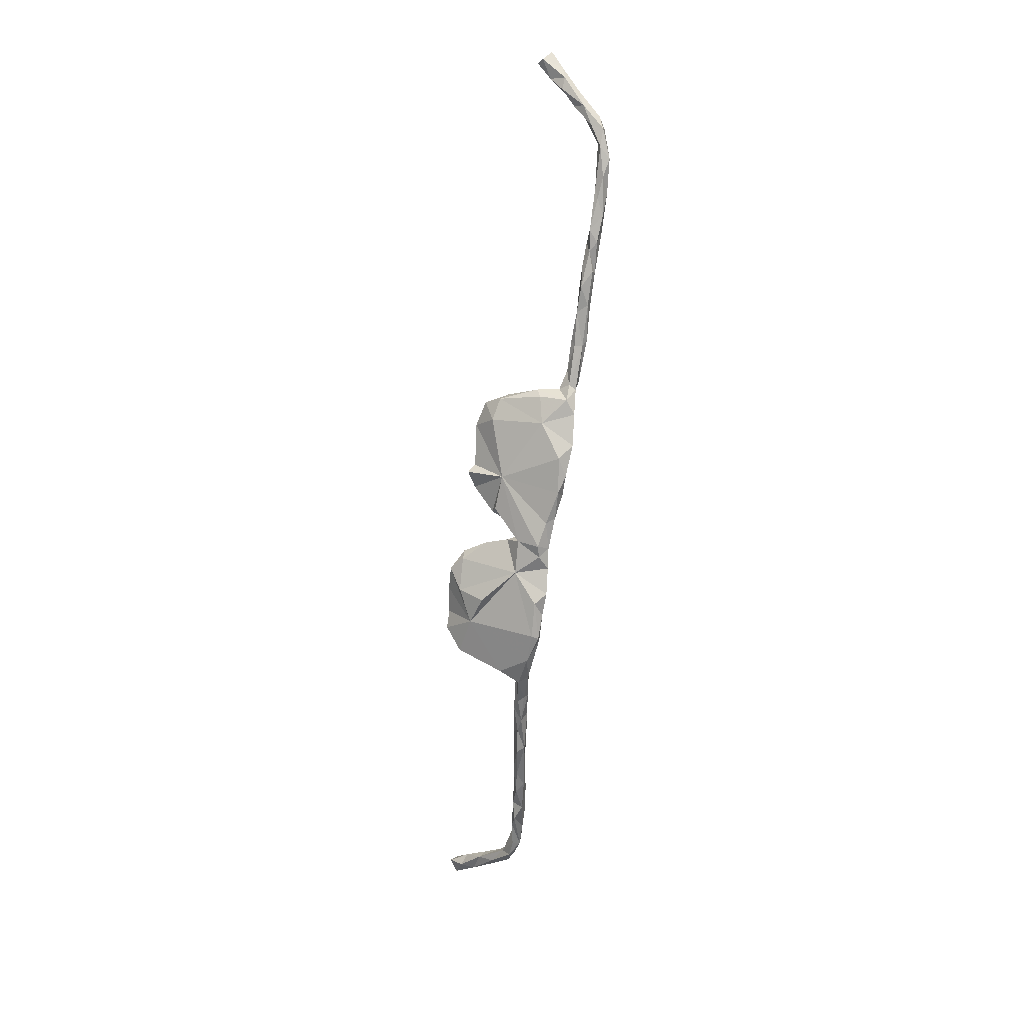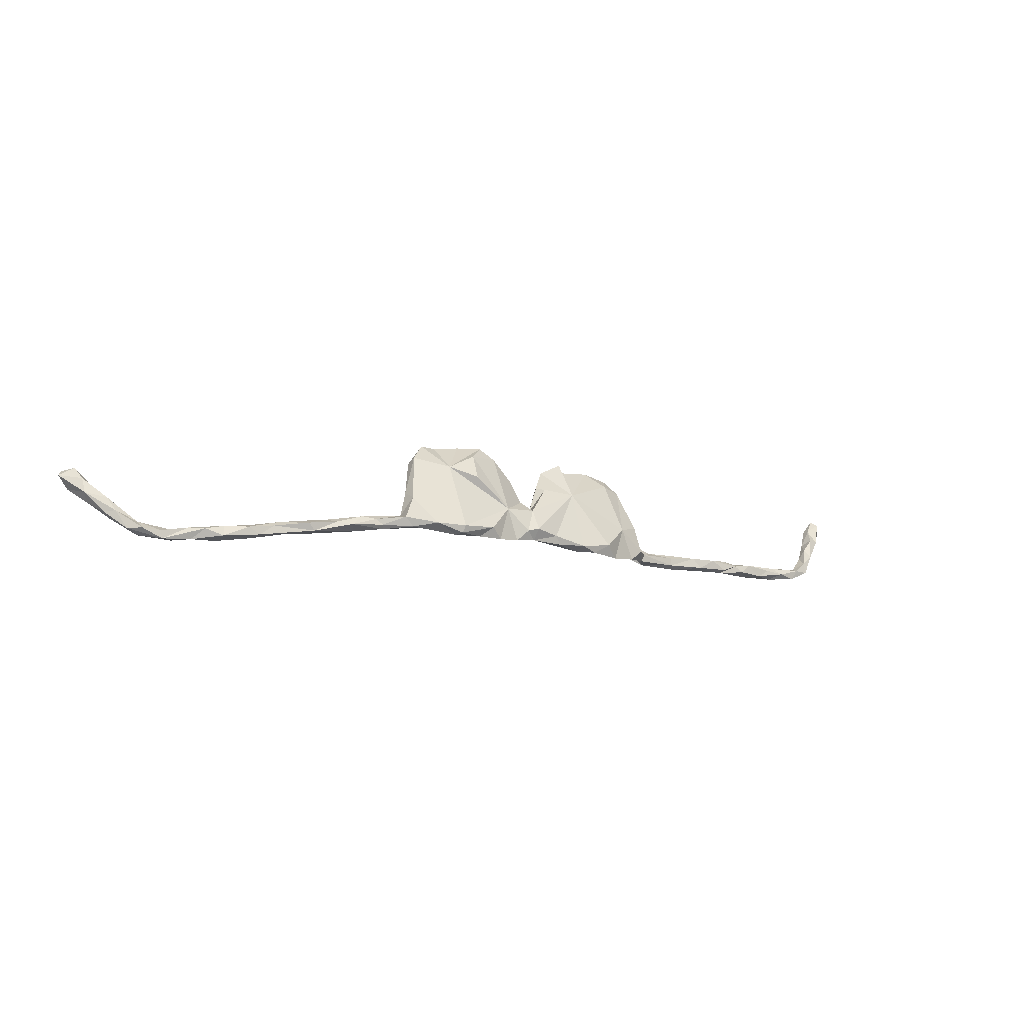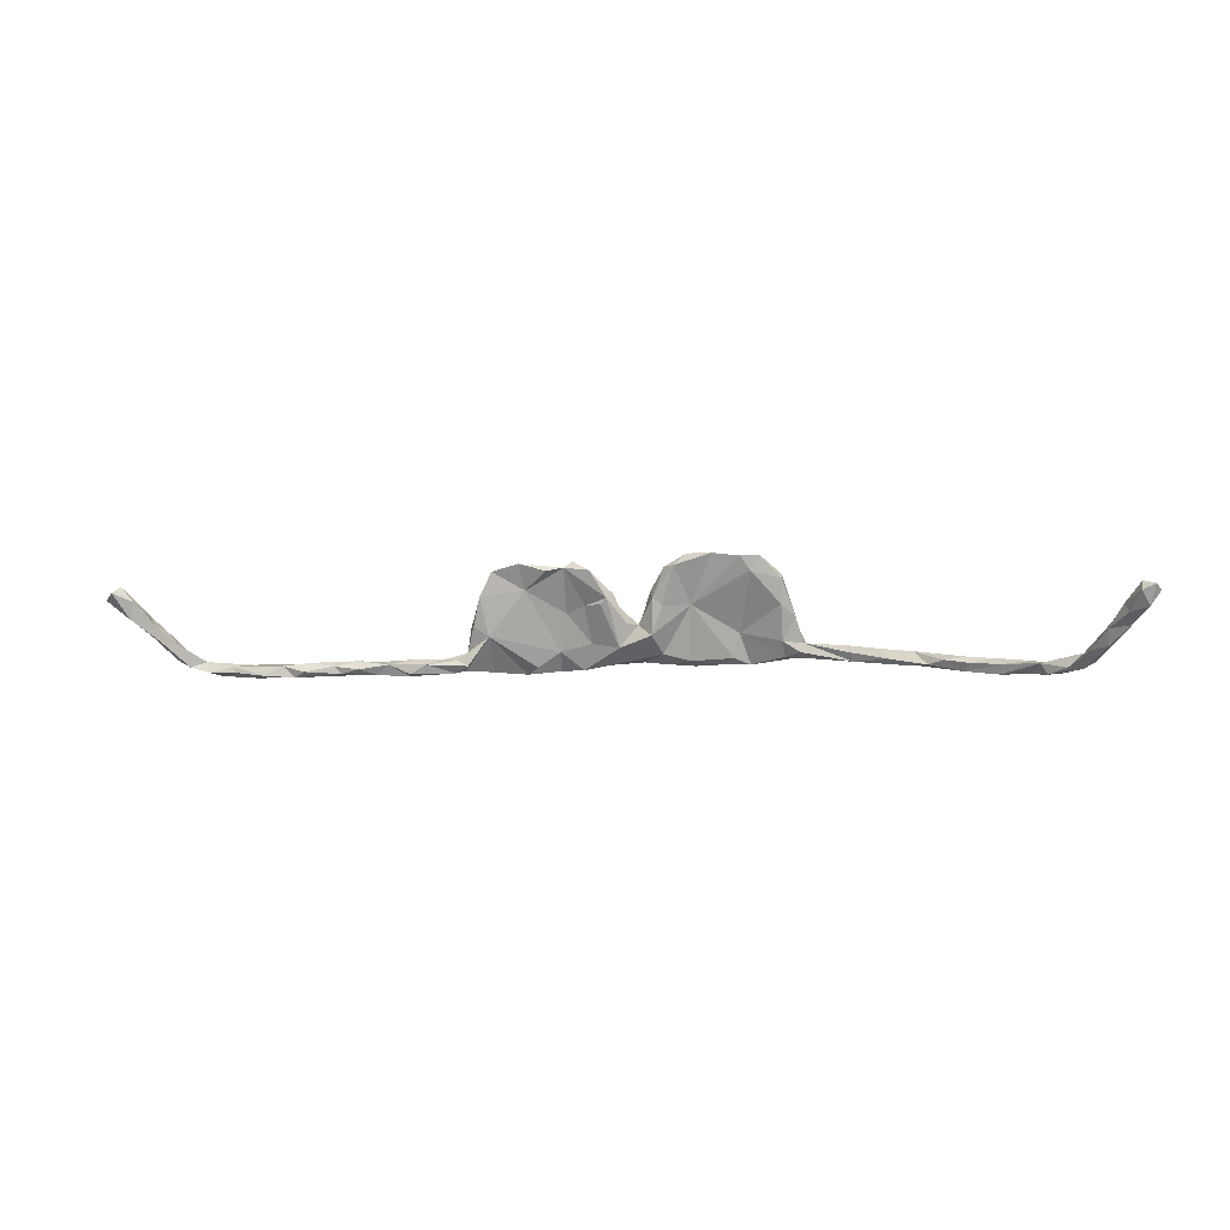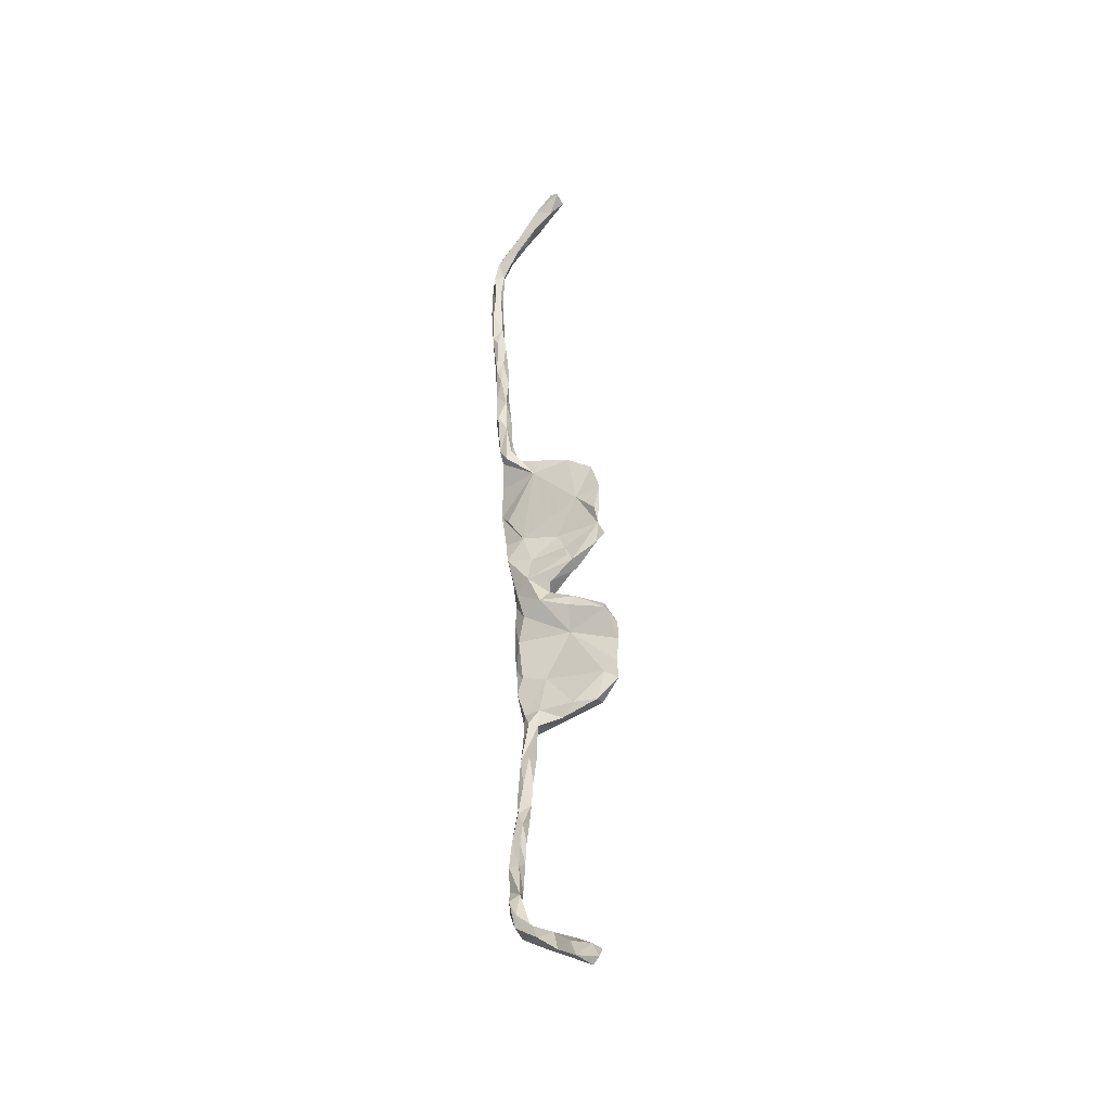
<metadata>
{"format":"obj","ext":"obj","renderer":"f3d","projection":"perspective","resolution":1024,"background":"white","views":[{"elev":-72.7,"azim":-97.0,"up":"+Z"},{"elev":-8.9,"azim":148.4,"up":"+Y"},{"elev":-4.1,"azim":12.4,"up":"+Y"},{"elev":52.2,"azim":87.3,"up":"+Z"}]}
</metadata>
<code>
v 0.24 -0.04133 -0.08855
v 0.1855 -0.04356 -0.09733
v 0.1455 -0.05966 -0.08085
v 0.1205 -0.04138 -0.09074
v 0.1002 -0.06175 -0.08262
v 0.05367 -0.05887 -0.0665
v 0.03125 -0.03878 -0.07274
v 0.0135 -0.05516 -0.06351
v 0.009433 -0.03365 -0.07576
v -0.03653 -0.04369 -0.06722
v -0.04733 -0.05961 -0.06312
v -0.09958 -0.05882 -0.06886
v -0.1289 -0.03712 -0.03546
v -0.1319 -0.06935 -0.06041
v -0.1651 -0.05189 -0.06137
v -0.1683 -0.06412 -0.03178
v -0.1902 -0.07536 -0.04722
v -0.271 -0.05389 -0.02344
v -0.5142 -0.07186 0.01077
v -0.5681 -0.07281 0.01598
v 0.259 -0.04863 -0.05572
v 0.1896 -0.05711 -0.09325
v 0.1965 -0.06038 -0.0802
v 0.09478 -0.05364 -0.06059
v 0.05098 -0.0424 -0.04076
v -0.002103 -0.05309 -0.04555
v -0.02117 -0.03205 -0.01977
v -0.09088 -0.06851 -0.05196
v -0.2454 -0.07169 -0.02716
v -0.2422 -0.01272 0.0223
v -0.3017 -0.07462 0.01843
v -0.2879 -0.06962 -0.001619
v -0.3708 -0.0717 0.007842
v -0.3834 -0.07917 0.01621
v -0.4498 -0.07147 0.0103
v -0.5037 -0.07464 0.0309
v -0.5101 -0.07707 0.02157
v -0.6181 -0.07729 0.02232
v 0.3904 -0.04922 -0.03433
v 0.3343 -0.04764 -0.04726
v 0.2811 -0.04941 -0.06668
v -0.3804 -0.07594 0.03079
v 0.4578 -0.06408 -0.01443
v 0.3311 -0.05487 -0.04118
v 0.4594 -0.06752 0.004686
v 0.5528 -0.07482 0.01459
v 0.5639 -0.0803 0.03356
v 0.6222 -0.08697 0.05606
v 0.2787 0.006869 -0.06073
v 0.07148 0.002277 -0.06292
v -0.1049 0.04941 -0.02062
v -0.07217 -0.02397 -0.03029
v -0.2217 -0.0127 -0.02852
v -0.5203 -0.05212 0.02317
v -0.5497 -0.06132 0.01755
v -0.5897 -0.0568 0.02045
v -0.6483 -0.06369 0.02661
v -0.6883 -0.06839 0.02894
v -0.7419 -0.05658 0.04031
v -0.722 -0.07644 0.03652
v 0.2964 -0.03204 -0.06682
v 0.1695 -0.04954 -0.06772
v 0.1026 0.04052 -0.02253
v -0.2776 -0.06285 0.02679
v -0.2833 -0.0394 0.00942
v -0.3197 -0.04988 0.01653
v -0.2959 -0.05599 -0.001591
v -0.3788 -0.05022 0.01934
v -0.3503 -0.06014 0.03299
v -0.3708 -0.05687 0.009321
v -0.4194 -0.05931 0.03139
v -0.4409 -0.07683 0.02366
v -0.4337 -0.05296 0.01363
v -0.4834 -0.05425 0.009513
v -0.4717 -0.05235 0.0274
v -0.4725 -0.06711 0.03673
v -0.5183 -0.06134 0.03535
v -0.5621 -0.05523 0.03624
v -0.5683 -0.0709 0.04446
v -0.588 -0.08041 0.03707
v -0.6657 -0.05715 0.03497
v -0.6088 -0.06018 0.04217
v -0.6416 -0.0772 0.04957
v -0.6577 -0.08073 0.03903
v -0.7438 -0.05246 0.05623
v -0.6902 -0.07165 0.05179
v -0.6978 -0.0608 0.05289
v -0.7369 -0.0716 0.06114
v -0.7702 -0.06207 0.06751
v 0.346 -0.03741 -0.04292
v 0.2928 -0.02649 -0.03772
v -0.298 -0.05313 0.02456
v 0.4685 -0.05022 -0.01542
v 0.4169 -0.04519 -0.02317
v 0.4283 -0.03993 -0.00258
v 0.3673 -0.03202 -0.02802
v 0.3714 -0.04449 -0.01194
v 0.3786 -0.05994 -0.01743
v 0.528 -0.05724 0.00778
v 0.5198 -0.04981 0.01642
v 0.5051 -0.06826 0.02463
v 0.4798 -0.04504 0.007309
v 0.4405 -0.05747 0.008665
v 0.6151 -0.07897 0.03415
v 0.5719 -0.06132 0.01894
v 0.574 -0.06719 0.04511
v 0.5671 -0.05614 0.03597
v 0.5307 -0.06119 0.03631
v 0.6261 -0.07056 0.06499
v 0.6463 -0.067 0.04255
v 0.6106 -0.05969 0.04617
v 0.7513 -0.06885 0.08003
v 0.7198 -0.07234 0.07232
v 0.7168 -0.08729 0.07167
v 0.6858 -0.07051 0.08264
v 0.6713 -0.06515 0.06143
v 0.6973 -0.08875 0.0806
v 0.6686 -0.08685 0.058
v 0.7736 -0.0692 0.09971
v 0.7538 -0.08092 0.1006
v 0.7288 -0.07869 0.09686
v 0.1896 0.07628 -0.0413
v 0.1806 -0.006726 -0.05641
v -0.7743 -0.05789 0.04883
v 0.2804 0.0179 -0.03286
v 0.01113 0.006799 -0.02169
v -0.2767 0.002041 0.01098
v -0.777 -0.03578 0.05662
v -0.7933 -0.04952 0.06797
v 0.2885 -0.04253 -0.03348
v 0.2568 -0.0229 -0.04198
v 0.7893 -0.03614 0.1167
v 0.01028 0.004041 -0.05425
v -0.113 0.02747 -0.01258
v -0.2678 -0.004036 -0.005866
v 0.03649 -0.01219 -0.009568
v 0.01879 0.02393 -0.02278
v -0.007563 0.009138 -0.01265
v -0.04887 0.04144 0.01174
v -0.2673 0.00492 0.02945
v -0.7875 -0.02265 0.08463
v -0.8125 -0.01795 0.1012
v -0.8045 -0.001046 0.08587
v -0.8099 -0.01724 0.07112
v -0.8328 -0.007015 0.09463
v 0.7976 -0.0097 0.1421
v 0.7541 -0.05588 0.1011
v 0.7645 -0.05257 0.1267
v 0.8057 -0.03761 0.1334
v 0.7921 -0.04764 0.1427
v 0.1372 0.05951 -0.05756
v -0.07908 0.03947 -0.00192
v 0.2582 0.08995 -0.02476
v 0.2579 0.03837 -0.01755
v 0.2084 0.09515 0.002981
v 0.05638 0.03801 0.000179
v -0.03659 0.05123 0.01543
v -0.2526 0.05381 0.04541
v -0.8202 0.01226 0.1127
v -0.8327 0.02518 0.09537
v -0.8703 0.0287 0.1193
v 0.8339 -0.000915 0.1586
v 0.8271 -0.01696 0.1697
v 0.7907 -0.02159 0.1557
v 0.1308 0.1039 -0.02947
v 0.07253 0.1052 -0.01028
v -0.0397 0.05487 -0.0205
v -0.2068 0.08029 0.01261
v 0.2605 0.0803 -0.006106
v 0.04066 0.05117 0.004663
v 0.03392 0.06385 -0.01049
v -0.02862 0.05886 -0.00445
v -0.1778 0.06562 0.02382
v -0.2466 0.07032 0.02567
v -0.8467 0.04847 0.1201
v -0.8549 0.01796 0.1297
v -0.848 0.0489 0.1357
v -0.8538 0.02261 0.101
v 0.836 0.02639 0.1702
v 0.815 0.01541 0.1796
v 0.8227 0.001501 0.1897
v -0.09652 0.1149 0.0155
v 0.2255 0.1198 0.005667
v 0.1932 0.119 0.01358
v 0.1437 0.1252 0.01109
v 0.07916 0.1045 0.0204
v 0.09893 0.1263 -0.00025
v 0.06201 0.1037 0.008014
v -0.06334 0.09794 0.03153
v -0.1082 0.1028 0.03141
v -0.137 0.09699 0.04225
v -0.1828 0.1096 0.04935
v -0.2308 0.09687 0.04852
v -0.8806 0.06683 0.1259
v -0.8712 0.07515 0.1374
v -0.895 0.05147 0.1423
v -0.8784 0.06301 0.1584
v 0.8424 0.04898 0.1971
v 0.8706 0.03348 0.2019
v 0.8533 0.008917 0.2021
v 0.8629 0.04267 0.2152
v 0.8412 0.03351 0.2158
f 90 39 40
f 44 40 39
f 61 90 40
f 96 39 90
f 69 42 31
f 34 31 42
f 64 69 31
f 71 42 69
f 93 43 94
f 39 94 43
f 95 93 94
f 99 43 93
f 46 43 99
f 100 99 93
f 41 61 40
f 91 90 61
f 92 64 30
f 31 30 64
f 65 92 30
f 69 64 92
f 66 92 65
f 140 65 30
f 69 92 66
f 68 69 66
f 68 71 69
f 34 42 71
f 94 39 96
f 91 96 90
f 91 97 96
f 95 96 97
f 98 97 91
f 130 98 91
f 131 130 91
f 44 98 130
f 49 91 61
f 131 21 130
f 44 130 21
f 123 21 131
f 95 102 93
f 100 93 102
f 103 102 95
f 96 95 94
f 97 103 95
f 98 103 97
f 45 103 98
f 105 99 100
f 108 100 102
f 103 45 101
f 43 101 45
f 102 103 101
f 108 102 101
f 53 15 17
f 14 17 15
f 29 53 17
f 16 17 13
f 14 13 17
f 30 17 16
f 28 13 14
f 12 14 15
f 28 14 12
f 51 12 15
f 52 13 28
f 11 28 12
f 53 51 15
f 26 28 11
f 10 11 12
f 51 10 12
f 8 11 10
f 8 26 11
f 27 28 26
f 25 26 8
f 9 8 10
f 7 8 9
f 51 9 10
f 133 7 9
f 6 8 7
f 50 6 7
f 25 8 6
f 5 6 50
f 133 50 7
f 4 5 50
f 24 6 5
f 3 24 5
f 25 6 24
f 3 5 4
f 22 3 4
f 62 24 3
f 2 4 50
f 2 22 4
f 23 3 22
f 122 2 50
f 1 22 2
f 1 23 22
f 62 3 23
f 122 1 2
f 49 1 122
f 47 101 43
f 98 43 45
f 46 47 43
f 108 101 47
f 104 47 46
f 105 46 99
f 98 39 43
f 44 39 98
f 32 30 31
f 41 44 21
f 41 40 44
f 84 80 83
f 82 83 80
f 86 84 83
f 38 80 84
f 20 80 38
f 58 38 84
f 37 80 20
f 56 20 38
f 55 37 20
f 36 80 37
f 37 35 72
f 34 72 35
f 36 37 72
f 19 35 37
f 33 34 35
f 71 72 34
f 31 34 33
f 73 33 35
f 23 41 21
f 37 55 19
f 74 19 55
f 56 55 20
f 74 35 19
f 57 56 38
f 56 78 55
f 54 55 78
f 82 78 56
f 54 74 55
f 75 74 54
f 192 173 191
f 190 191 173
f 193 158 173
f 30 173 158
f 192 193 173
f 174 158 193
f 194 195 175
f 177 175 195
f 178 194 175
f 196 195 194
f 196 194 161
f 178 161 194
f 176 196 161
f 188 187 166
f 165 166 187
f 171 188 166
f 186 187 188
f 51 168 192
f 193 192 168
f 190 51 192
f 186 185 187
f 122 187 185
f 63 185 186
f 184 185 63
f 156 63 186
f 170 186 188
f 190 189 182
f 51 182 189
f 51 190 182
f 157 189 190
f 192 191 190
f 174 193 168
f 159 175 177
f 197 177 195
f 196 197 195
f 176 177 197
f 197 196 176
f 200 199 201
f 198 201 199
f 202 200 201
f 162 199 200
f 202 201 198
f 179 198 199
f 162 179 199
f 180 198 179
f 181 200 202
f 180 202 198
f 181 202 180
f 30 16 13
f 173 30 13
f 134 13 52
f 133 9 51
f 167 133 51
f 137 50 133
f 151 122 50
f 153 49 122
f 61 1 49
f 48 47 104
f 105 104 46
f 118 48 104
f 109 47 48
f 115 48 118
f 110 118 104
f 114 118 110
f 111 110 104
f 111 104 105
f 73 35 74
f 135 53 18
f 29 18 53
f 41 1 61
f 32 31 33
f 67 32 33
f 29 30 32
f 17 30 29
f 18 29 32
f 67 18 32
f 27 52 28
f 136 27 26
f 63 25 24
f 123 62 23
f 21 123 23
f 23 1 41
f 136 26 25
f 63 24 62
f 154 125 169
f 153 169 125
f 155 154 169
f 131 125 154
f 183 169 153
f 49 153 125
f 173 134 190
f 152 190 134
f 13 134 173
f 157 190 152
f 52 152 134
f 70 33 73
f 67 33 70
f 68 70 73
f 76 72 71
f 75 73 74
f 76 36 72
f 79 80 36
f 84 60 58
f 59 58 60
f 86 60 84
f 77 75 54
f 77 54 78
f 81 82 56
f 79 78 82
f 57 81 56
f 87 82 81
f 75 76 71
f 66 70 68
f 71 68 73
f 75 71 73
f 77 76 75
f 77 36 76
f 79 36 77
f 79 77 78
f 82 80 79
f 87 83 82
f 86 83 87
f 85 87 81
f 88 86 87
f 88 60 86
f 59 85 81
f 88 87 85
f 89 60 88
f 89 88 85
f 124 60 89
f 129 124 89
f 59 60 124
f 142 129 89
f 144 124 129
f 165 50 166
f 171 166 50
f 50 165 151
f 122 151 165
f 183 153 122
f 150 164 148
f 146 148 164
f 120 150 148
f 163 164 150
f 150 149 163
f 162 163 149
f 119 149 150
f 147 148 146
f 132 147 146
f 121 148 147
f 180 146 164
f 112 147 132
f 162 132 146
f 178 144 145
f 129 145 144
f 161 178 145
f 160 144 178
f 142 145 129
f 176 145 142
f 159 142 141
f 89 141 142
f 143 159 141
f 176 142 159
f 127 174 135
f 53 135 174
f 18 127 135
f 158 174 127
f 168 51 53
f 171 50 137
f 170 171 137
f 25 63 136
f 156 136 63
f 123 131 154
f 155 123 154
f 125 91 49
f 131 91 125
f 128 124 144
f 143 128 144
f 59 124 128
f 85 59 128
f 138 126 133
f 137 133 126
f 167 138 133
f 27 126 138
f 121 117 120
f 114 120 117
f 148 121 120
f 115 117 121
f 120 114 119
f 112 119 114
f 150 120 119
f 118 114 117
f 65 127 18
f 160 178 175
f 159 160 175
f 176 159 177
f 140 30 158
f 115 118 117
f 107 105 100
f 107 100 108
f 116 110 111
f 107 111 105
f 106 111 107
f 108 106 107
f 47 106 108
f 109 106 47
f 110 116 114
f 113 114 116
f 109 115 116
f 113 116 115
f 111 109 116
f 48 115 109
f 106 109 111
f 113 112 114
f 132 119 112
f 147 112 113
f 115 147 113
f 121 147 115
f 172 189 157
f 139 157 152
f 138 172 157
f 51 189 172
f 171 170 188
f 156 186 170
f 136 156 170
f 123 155 63
f 184 63 155
f 53 174 168
f 167 51 172
f 138 167 172
f 143 160 159
f 52 139 152
f 27 157 139
f 183 155 169
f 67 70 66
f 65 67 66
f 18 67 65
f 139 52 27
f 126 27 136
f 81 58 59
f 57 58 81
f 38 58 57
f 140 127 65
f 123 63 62
f 127 140 158
f 126 170 137
f 187 122 165
f 143 144 160
f 27 138 157
f 128 143 141
f 161 145 176
f 132 162 149
f 119 132 149
f 163 162 200
f 181 163 200
f 179 162 146
f 180 179 146
f 181 164 163
f 180 164 181
f 136 170 126
f 122 185 184
f 183 122 184
f 183 184 155
f 141 85 128
f 141 89 85

</code>
